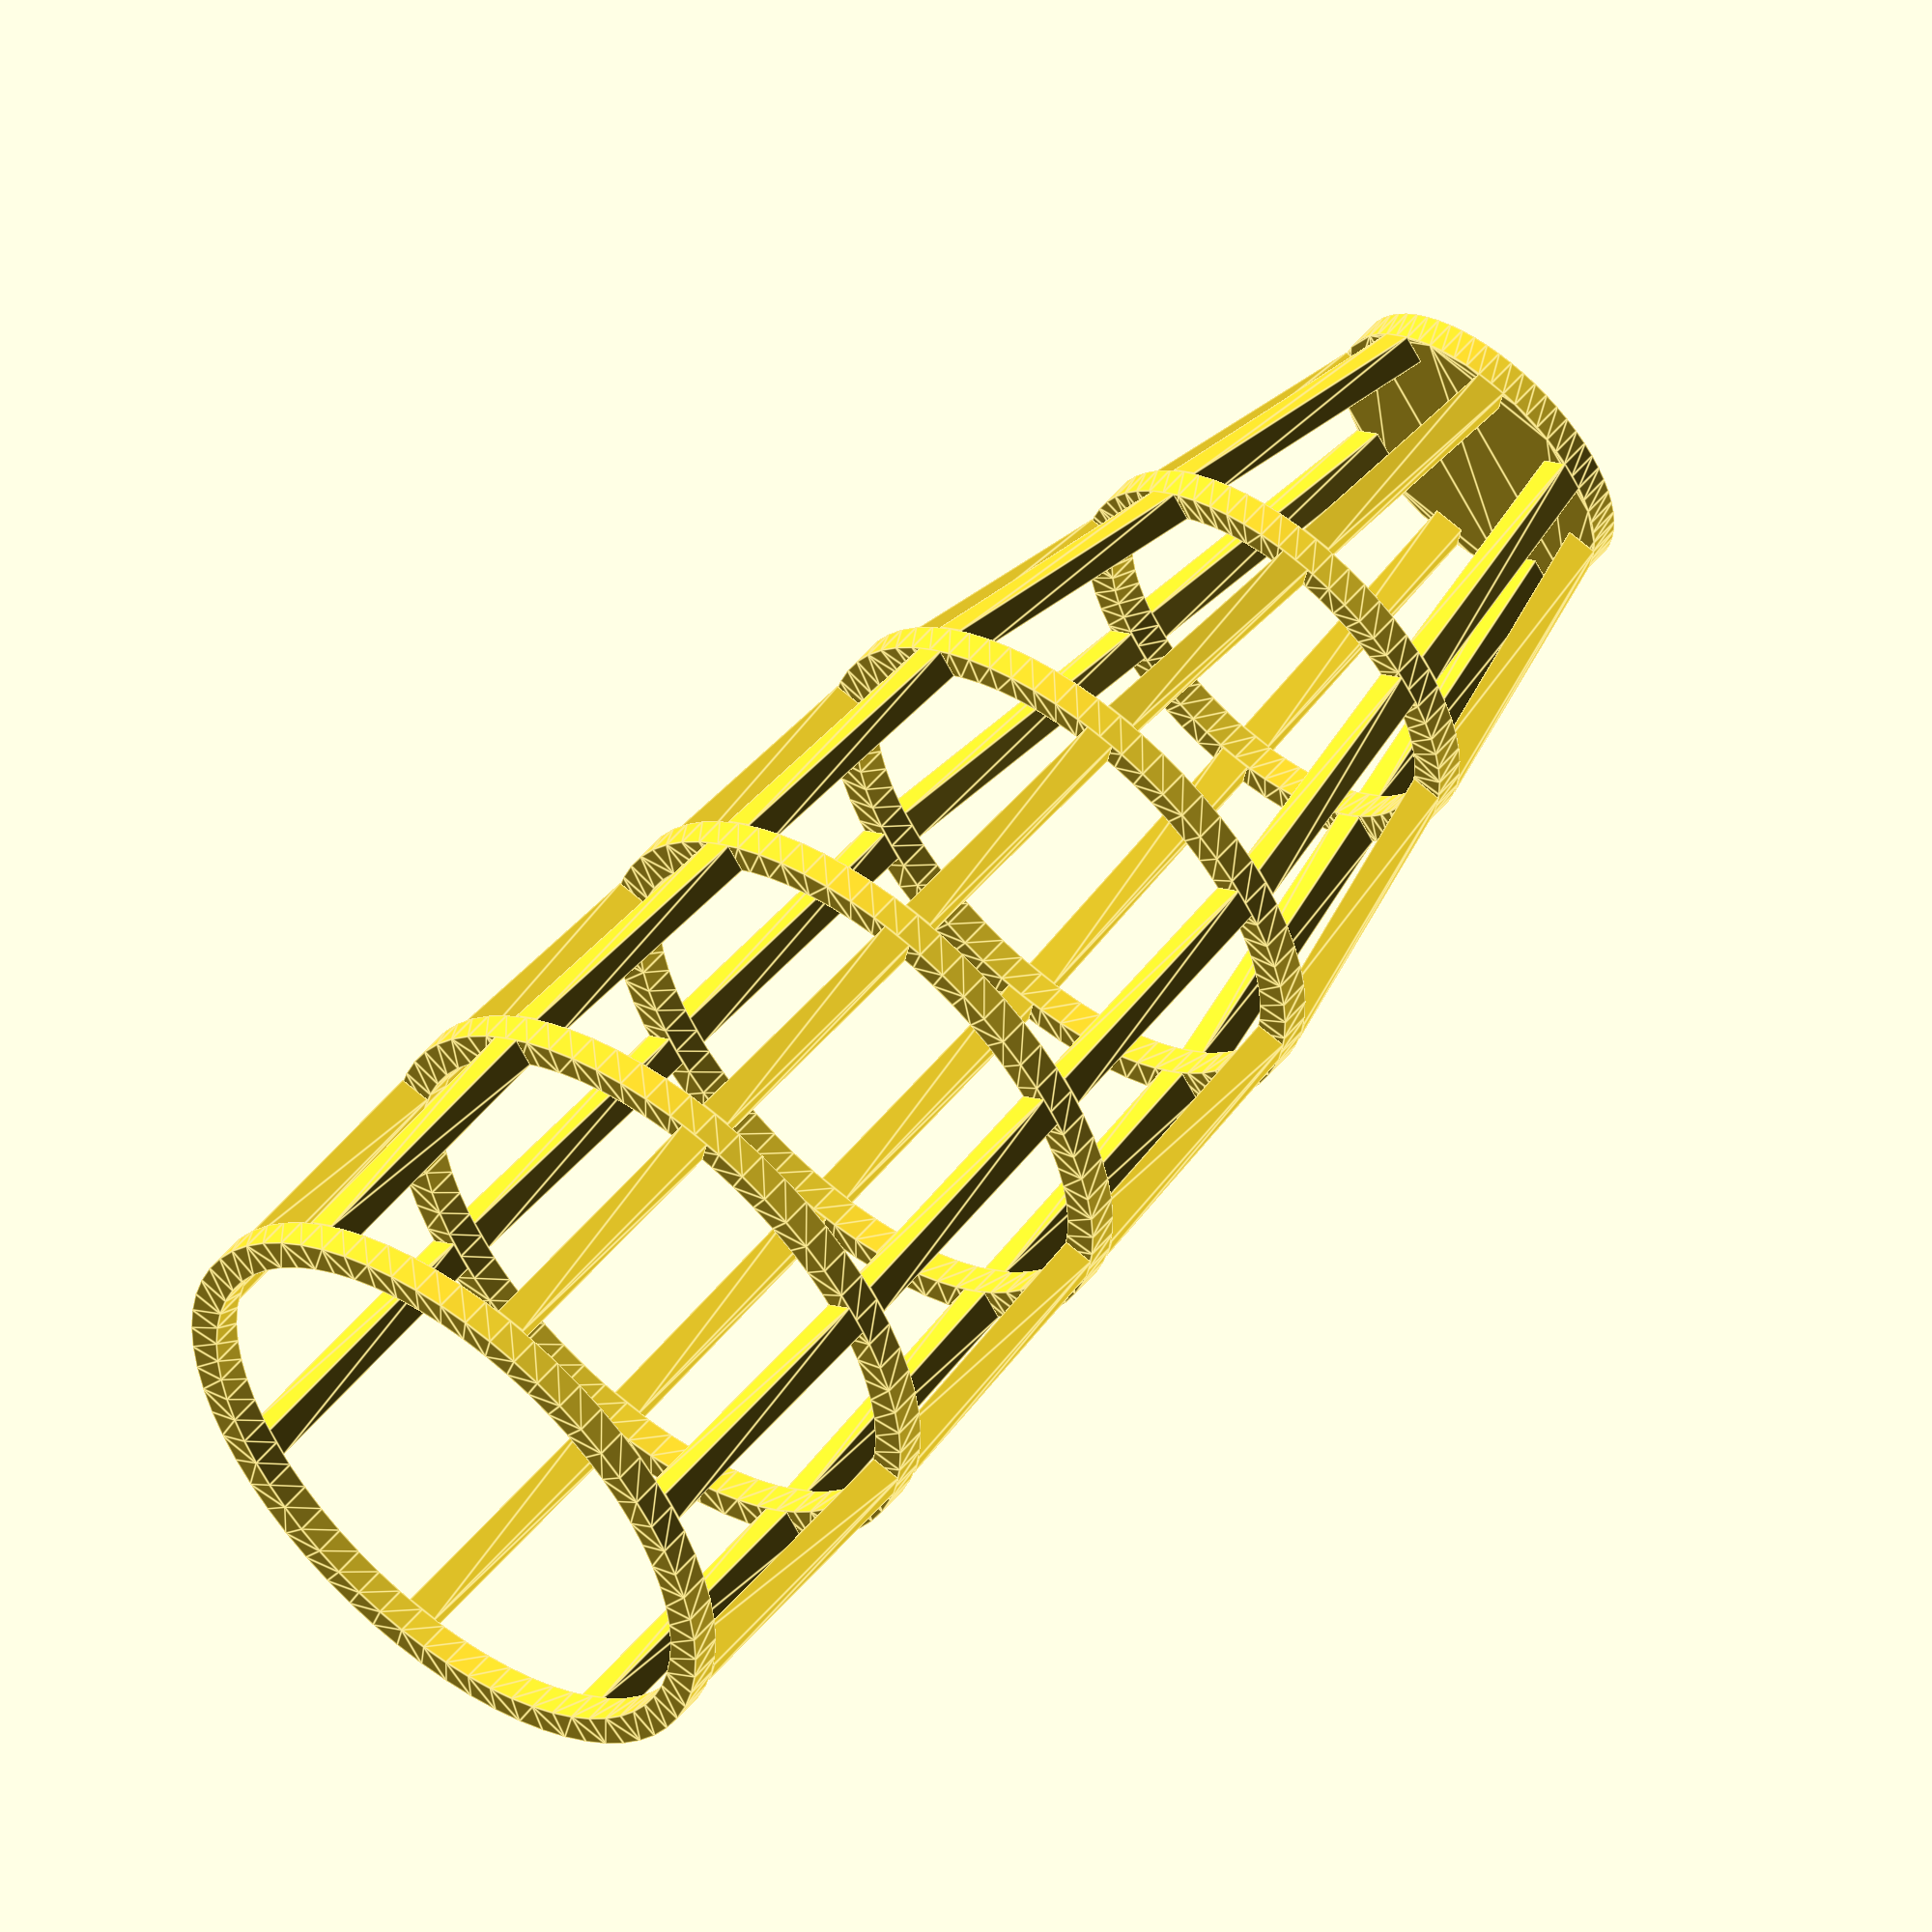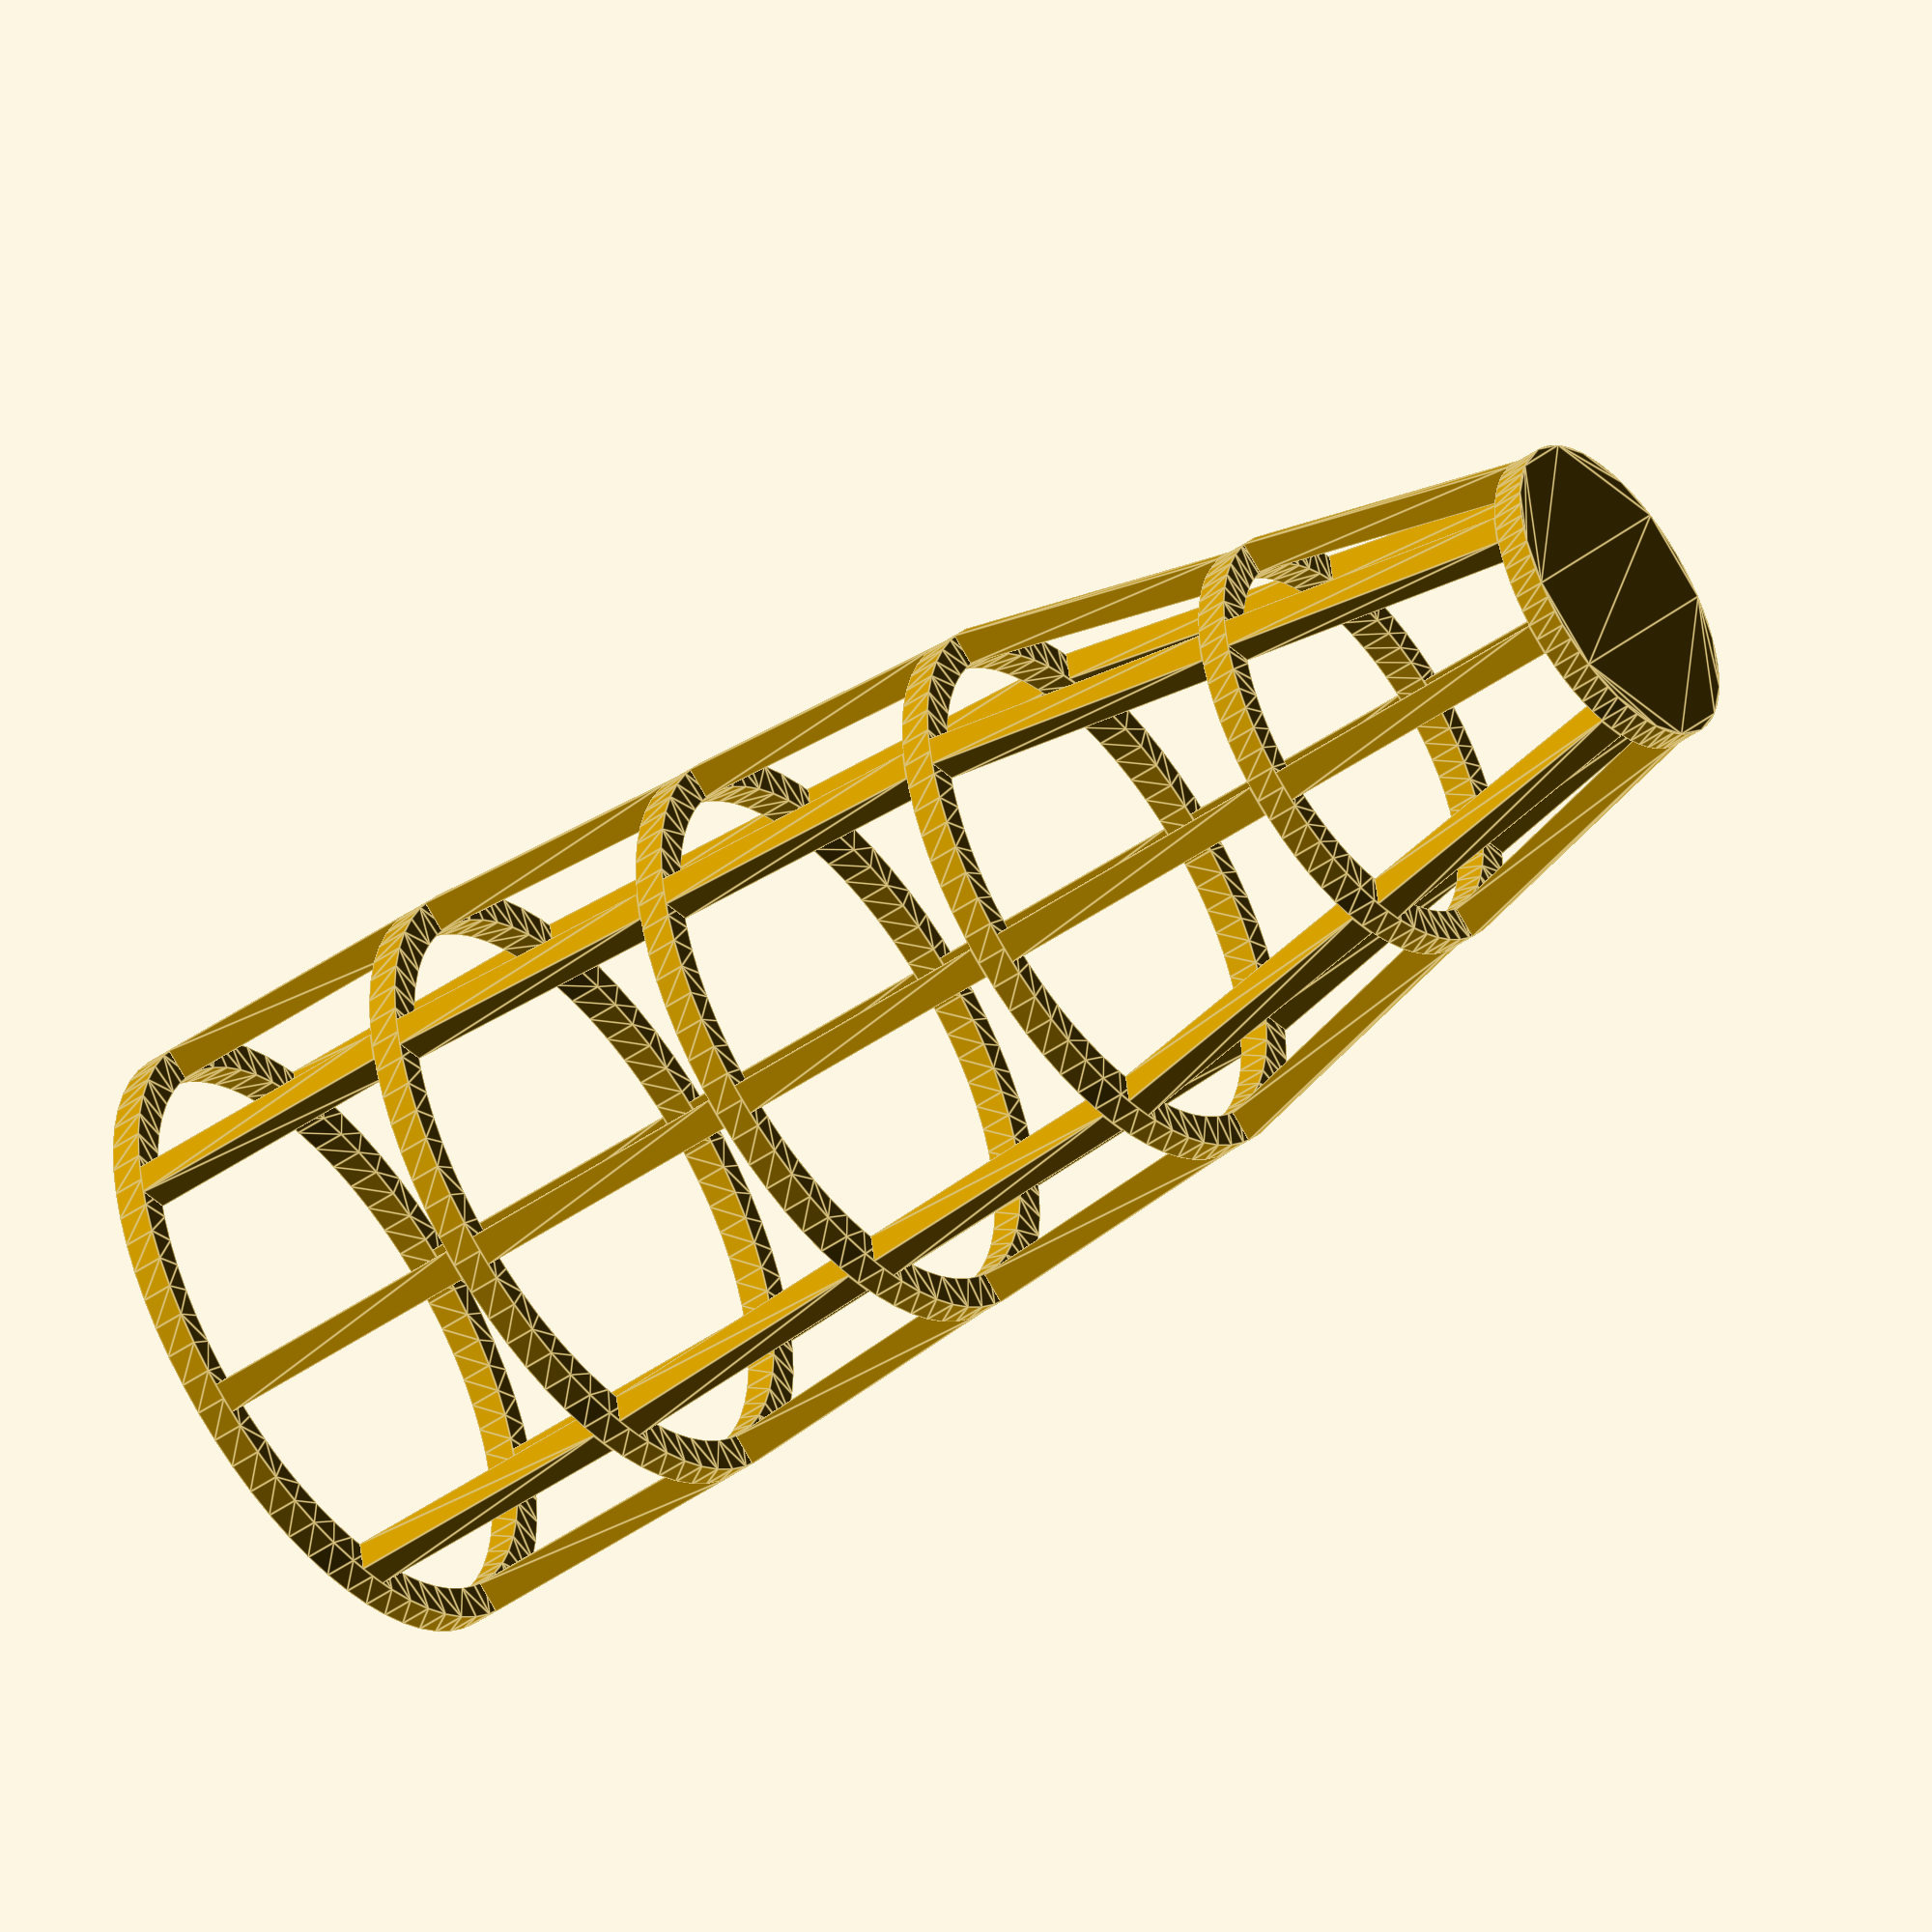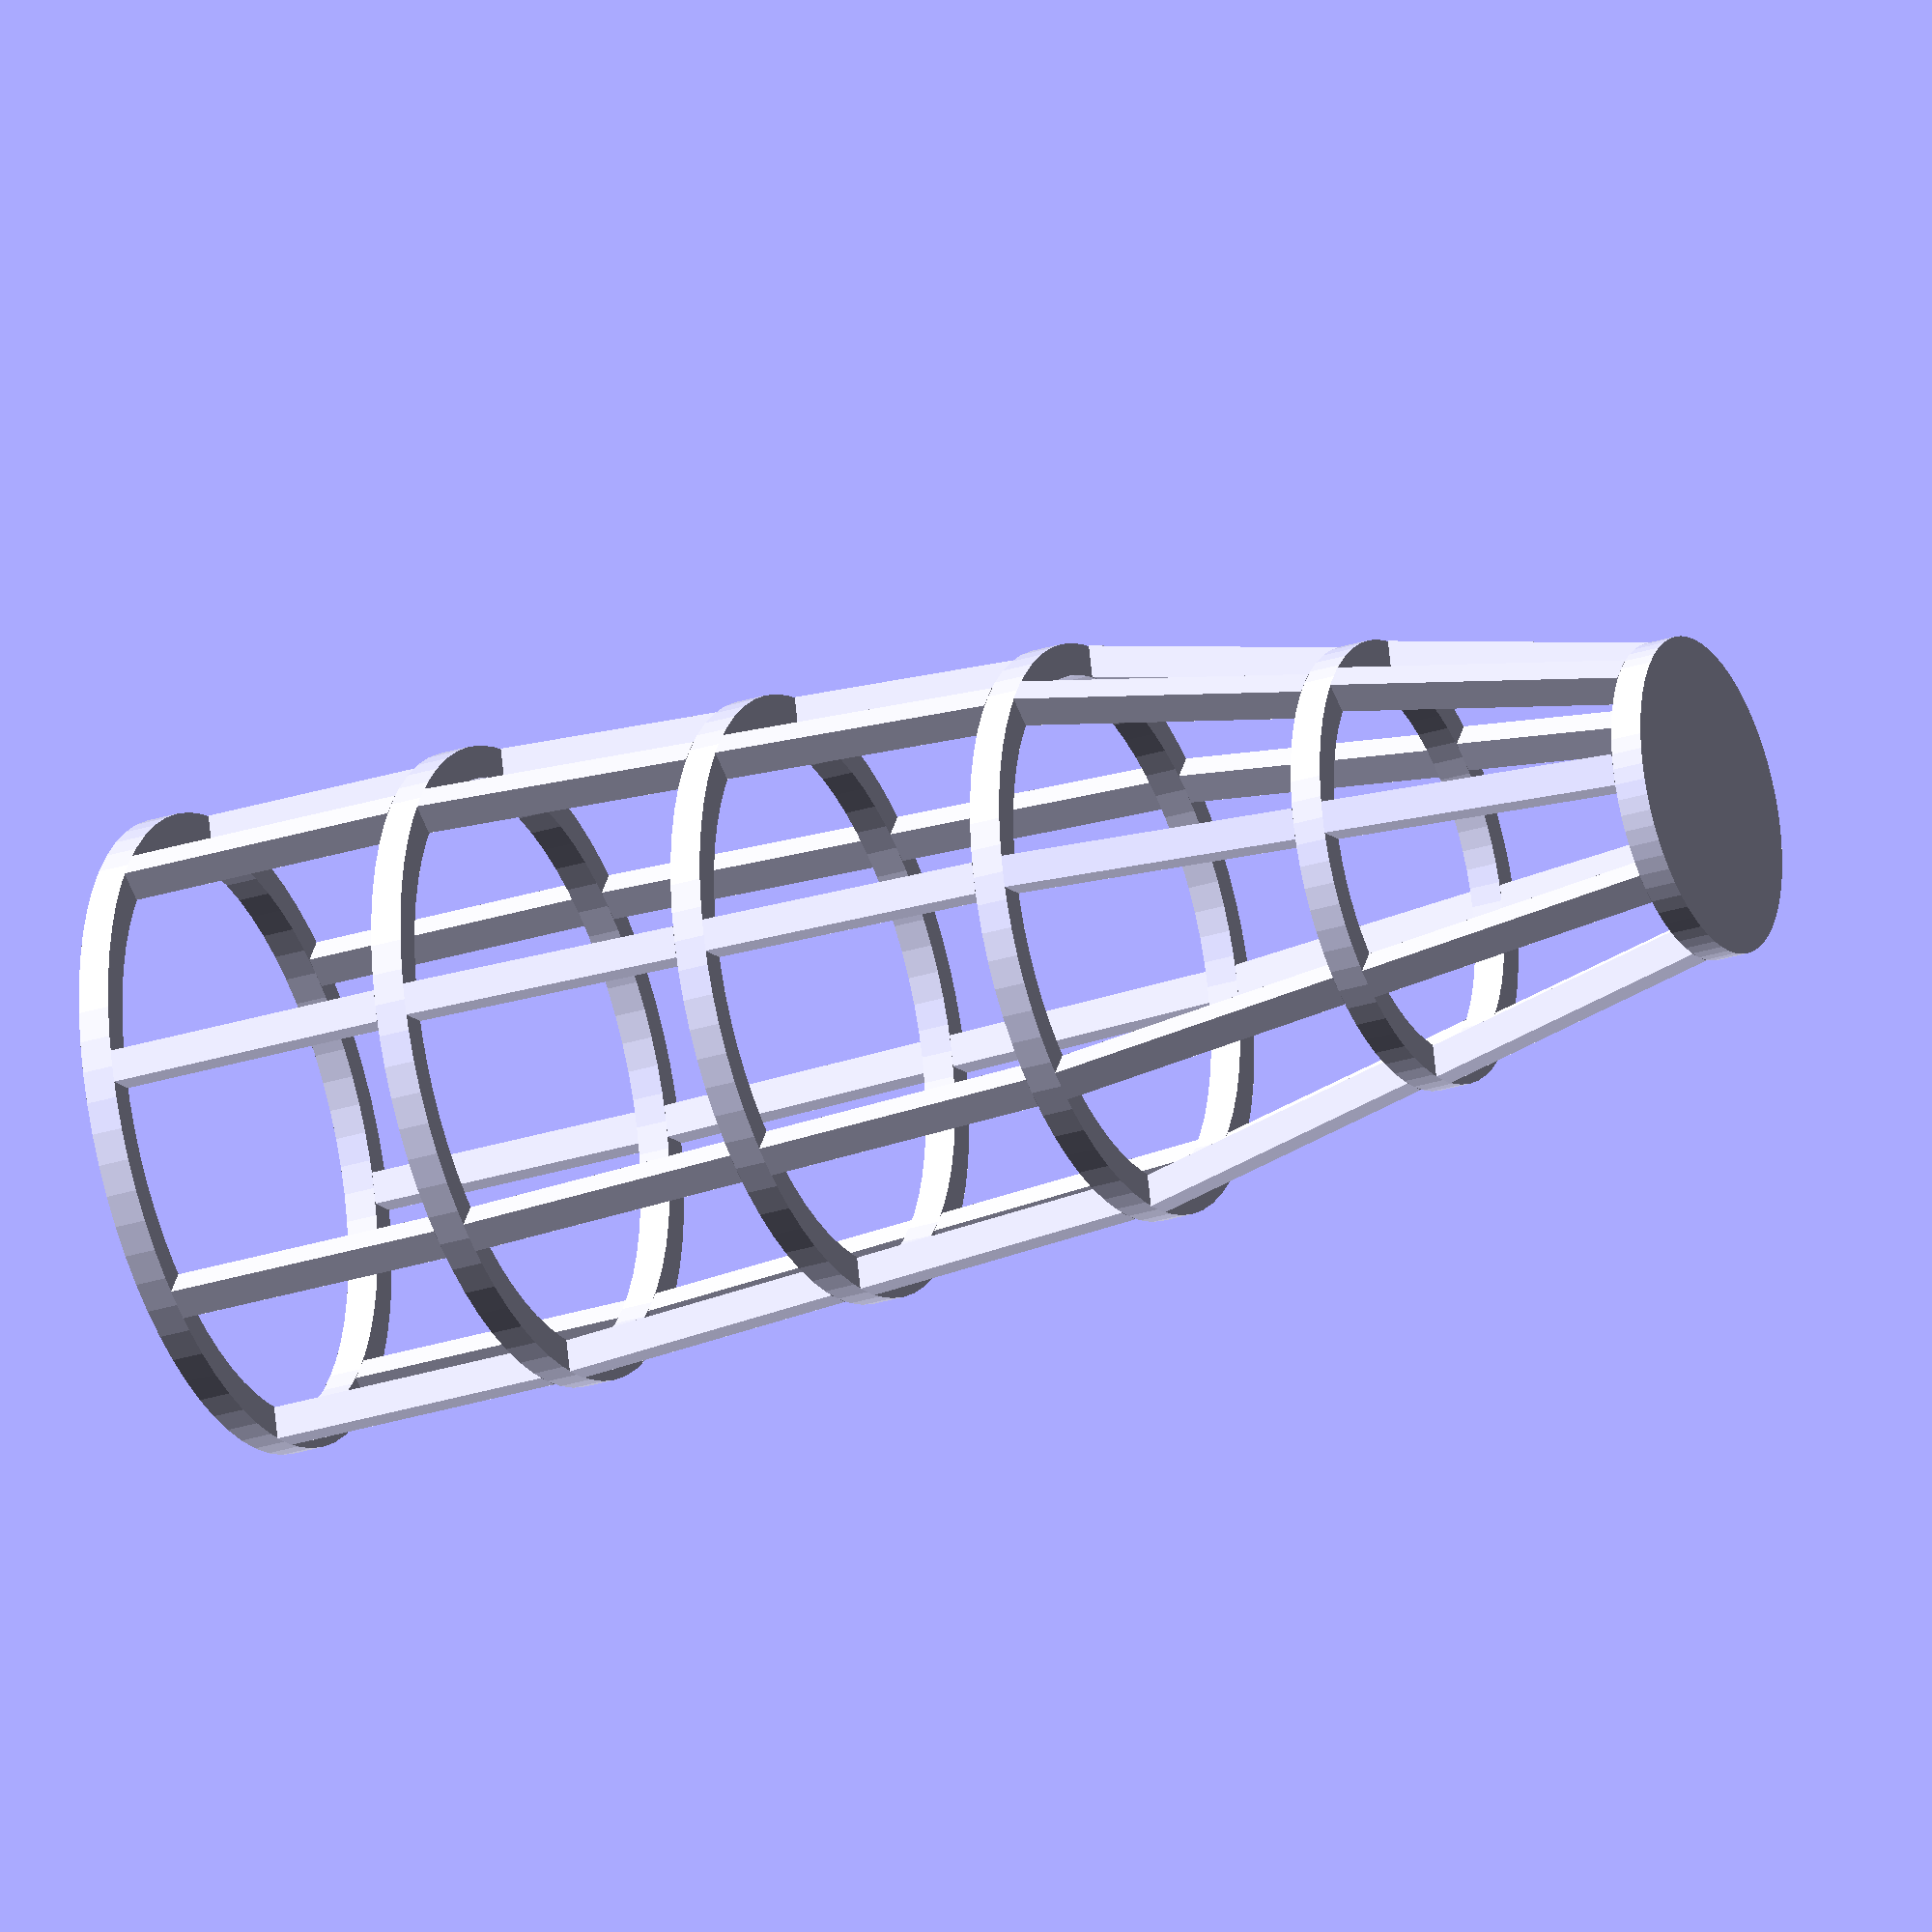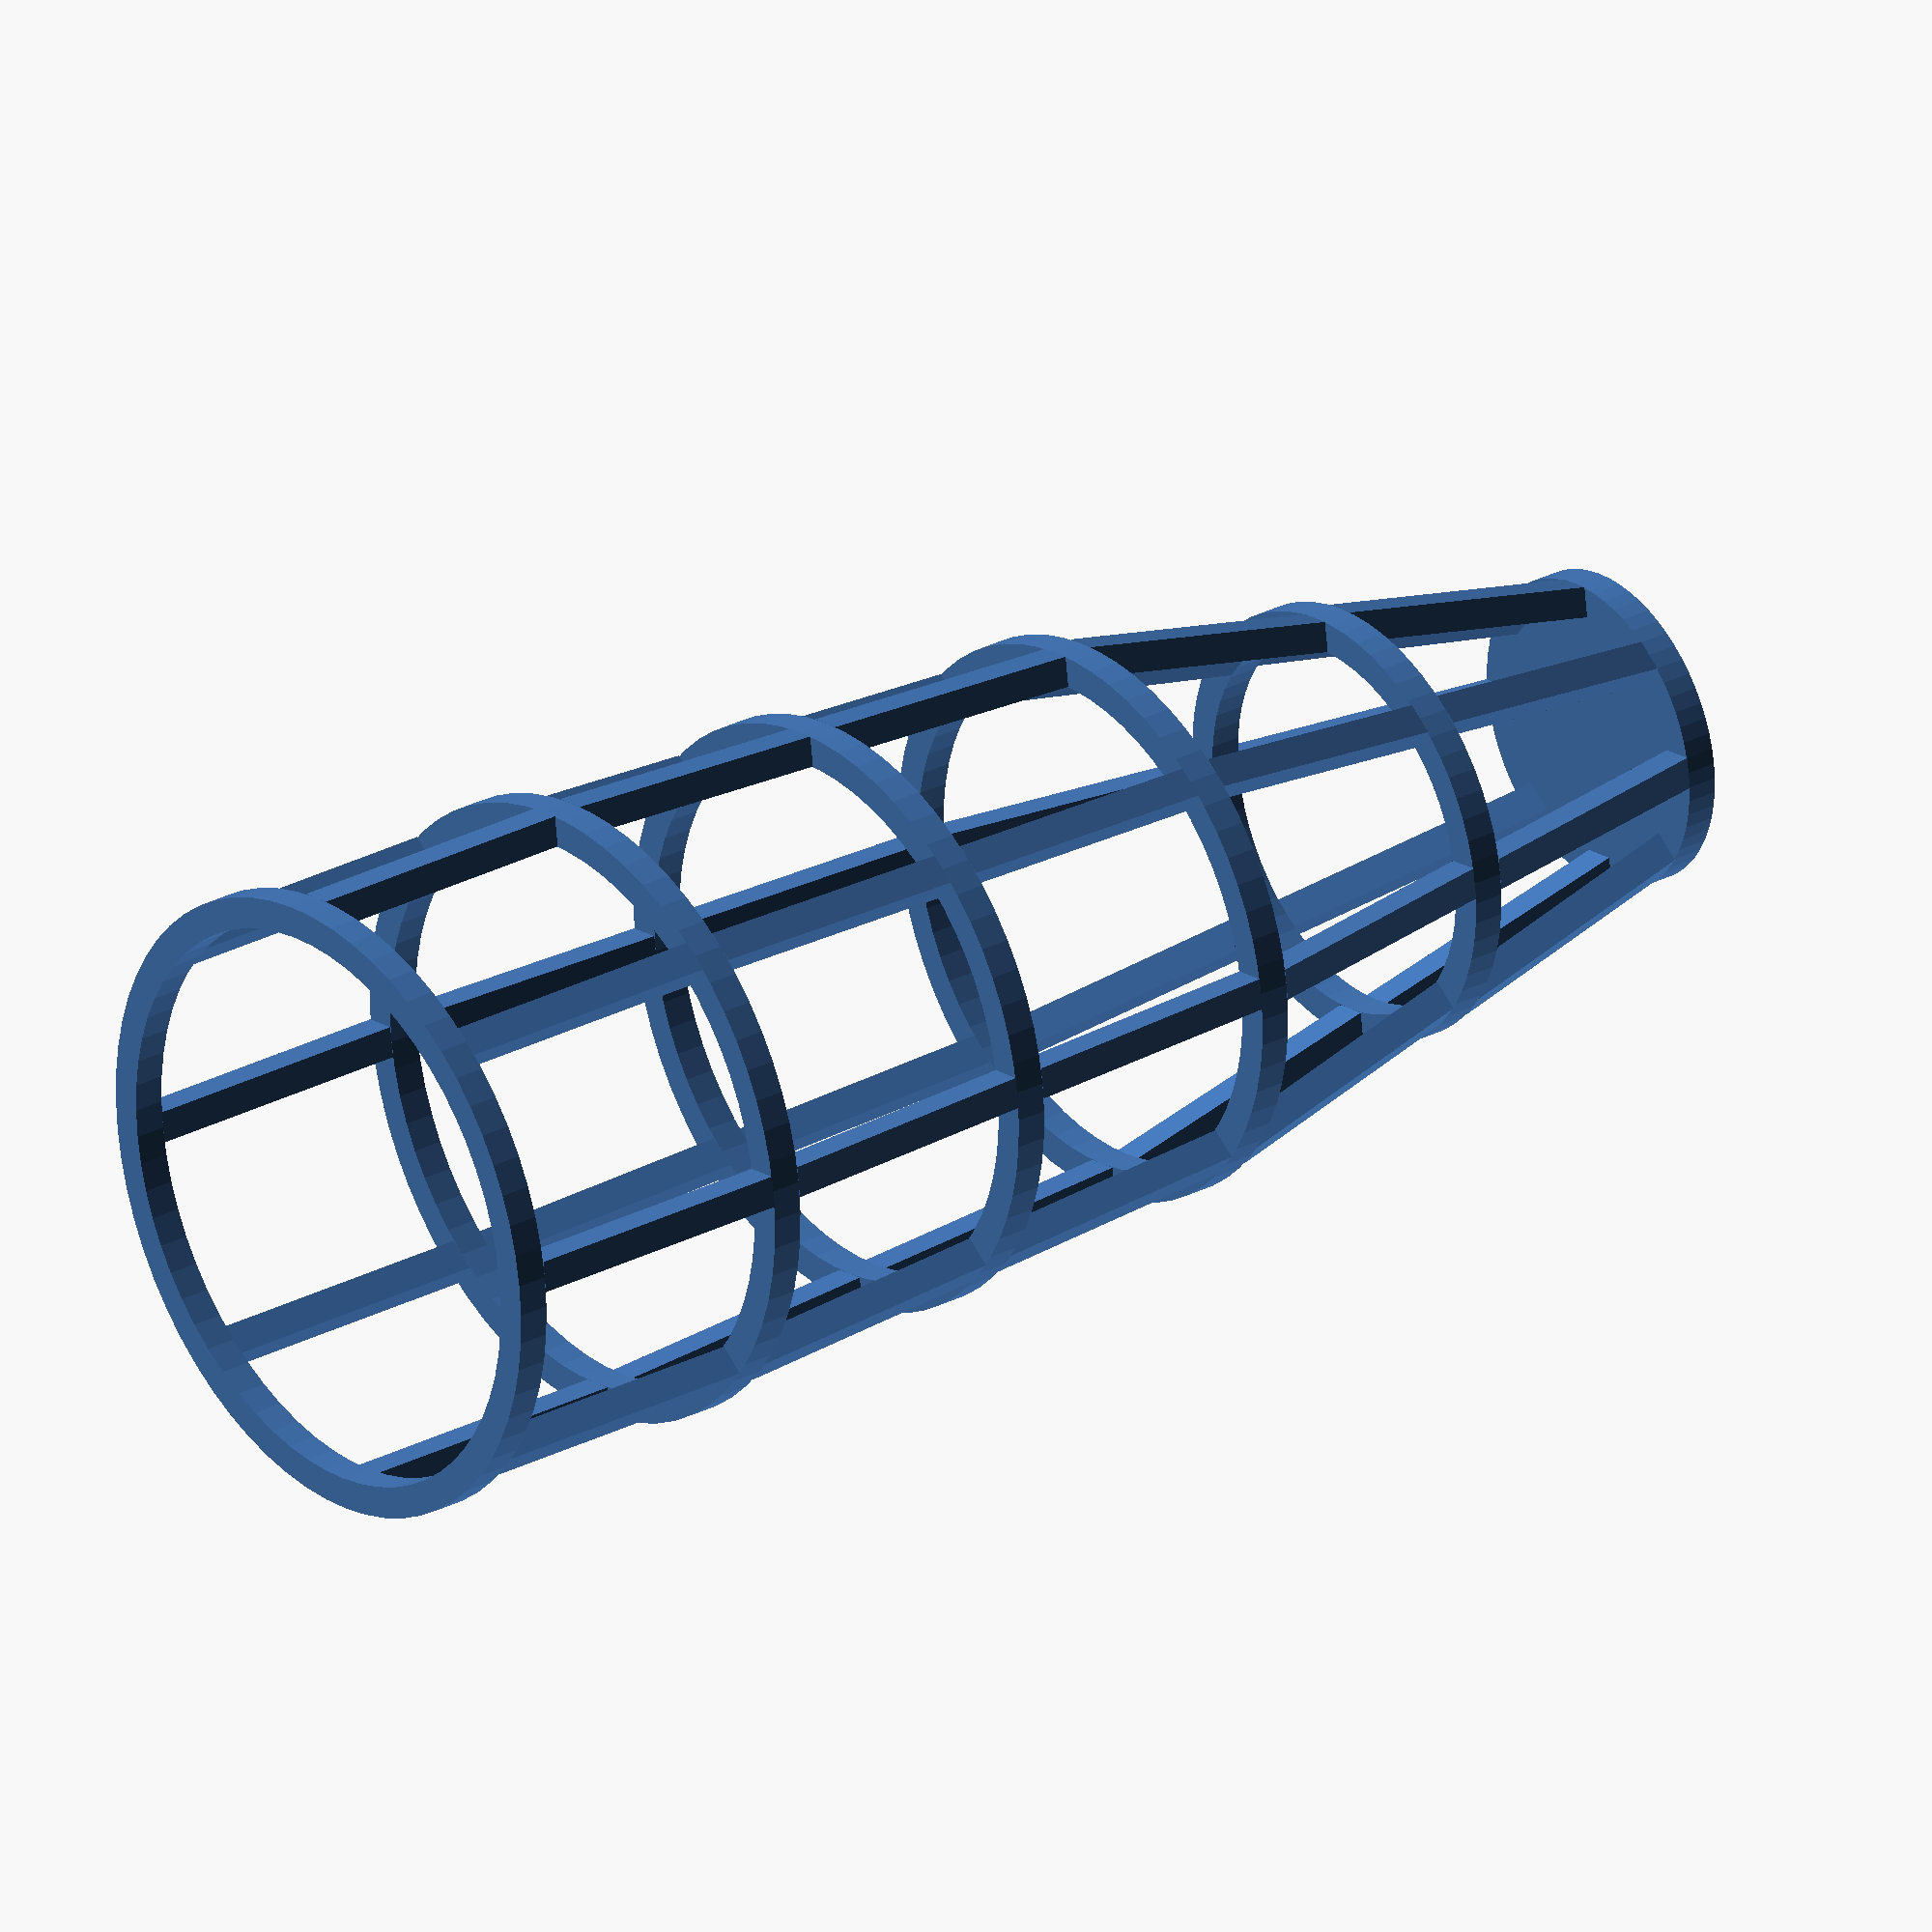
<openscad>
$fn = 64;

segmentLength = 20;
thickness = 2;

renderSegment = -1;


if(renderSegment == -1)
{
    plane();
}
else
{   
    intersection()
    {
        plane();
        
        translate([-500,-500,renderSegment * segmentLength,])
        cube([1000,1000, segmentLength-0.001]);
    }
}

module plane()
{    
    // body is diameter for each segment
    planeBody([40, 40, 38, 36, 28, 20]);
}

//---------------------------------------------------
module planeBody(segments)
{
    
    for (i = [0:len(segments)-1])
    {
        radius = segments[i] / 2;
        if (i < len(segments)-1)
        {
            radiusNext = segments[i+1]/2;
            translate([0,0,i*segmentLength])
            fuselageSegment(radius, radiusNext);
         
            
            translate([0,0,i*segmentLength])
            fuselageSegmentBeams(radius, radiusNext);
        }
        else
        {
            translate([0,0,i*segmentLength])
            fuselageFirewall(radius);
        }
    }
}

//-------------------------------------------

module fuselageSegment(radius, nextRadius)
{
    linear_extrude(height=thickness)
    difference(){
        circle(radius);
        circle(radius-thickness);
    }
    
}

module fuselageFirewall(radius)
{
    linear_extrude(2)
    circle(radius);
}

module fuselageSegmentBeams(radius, nextRadius)
{
    for(i =[0:45:359])
    {
        rotate(i)
        beam(radius - (thickness/2),
         0,
         nextRadius - (thickness/2),
         0,
         thickness,
         segmentLength);
    }
}

module beam(x1,y1,x2,y2,starty,endy)
{
   s=thickness/2;
    
points = [
  [x1-s, y1-s, starty],  //0
  [x1+s, y1-s, starty],  //1
  [x1+s, y1+s, starty],  //2
  [x1-s, y1+s, starty],  //3
  [x2-s, y2-s, endy],  //4
  [x2+s, y2-s, endy],  //5
  [x2+s, y2+s, endy],  //6
  [x2-s, y2+s, endy]]; //7
  
faces = [
  [0,1,2,3],  // bottom
  [4,5,1,0],  // front
  [7,6,5,4],  // top
  [5,6,2,1],  // right
  [6,7,3,2],  // back
  [7,4,0,3]]; // left
   
  polyhedron( points, faces );    
}

</openscad>
<views>
elev=124.9 azim=34.4 roll=320.9 proj=o view=edges
elev=47.7 azim=34.9 roll=307.9 proj=o view=edges
elev=28.2 azim=75.9 roll=295.9 proj=o view=wireframe
elev=332.1 azim=97.8 roll=231.4 proj=o view=solid
</views>
